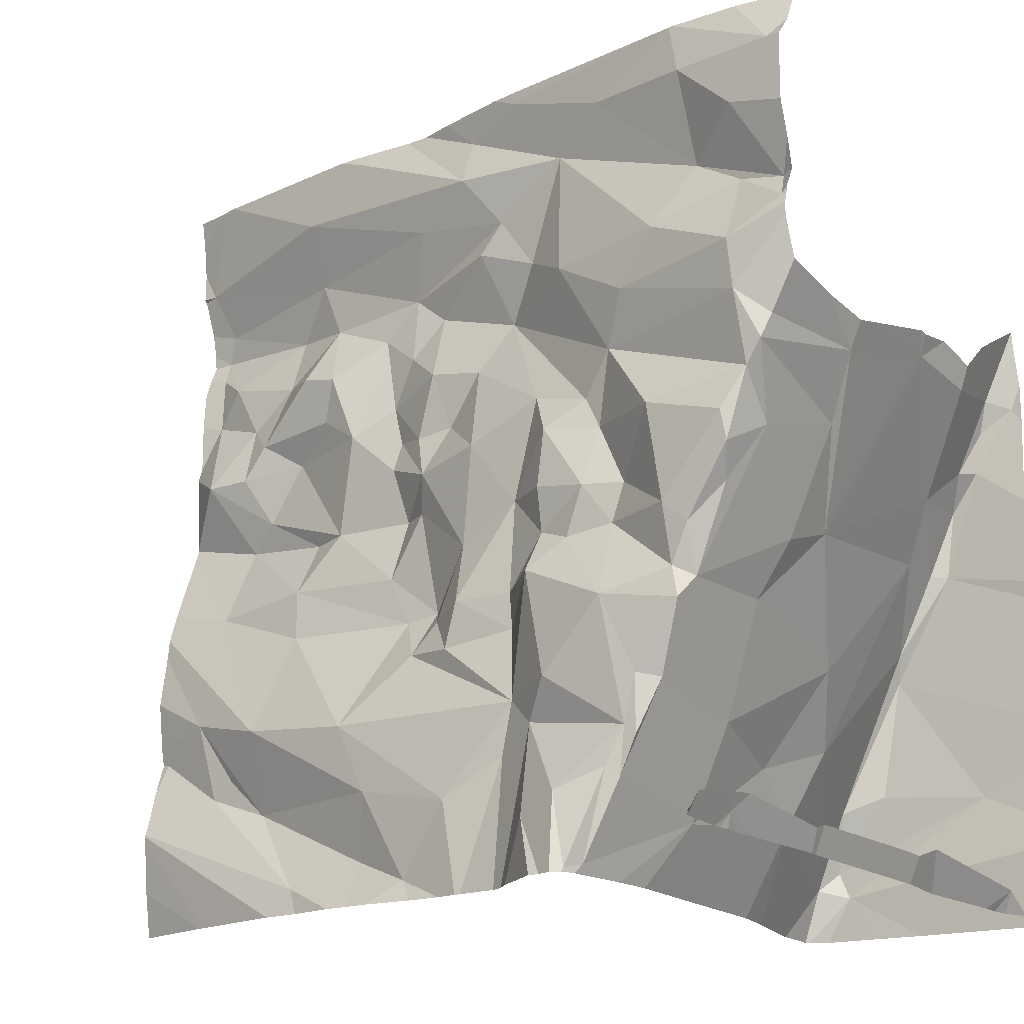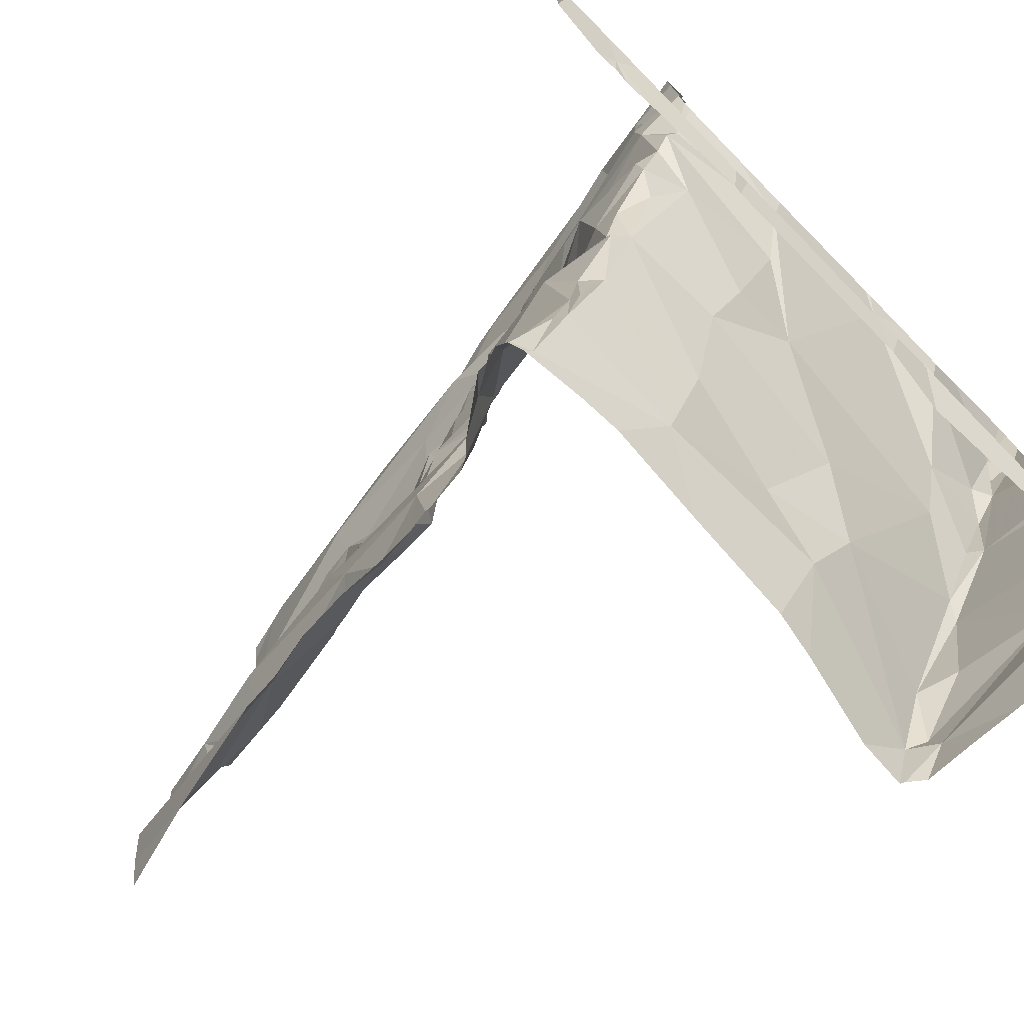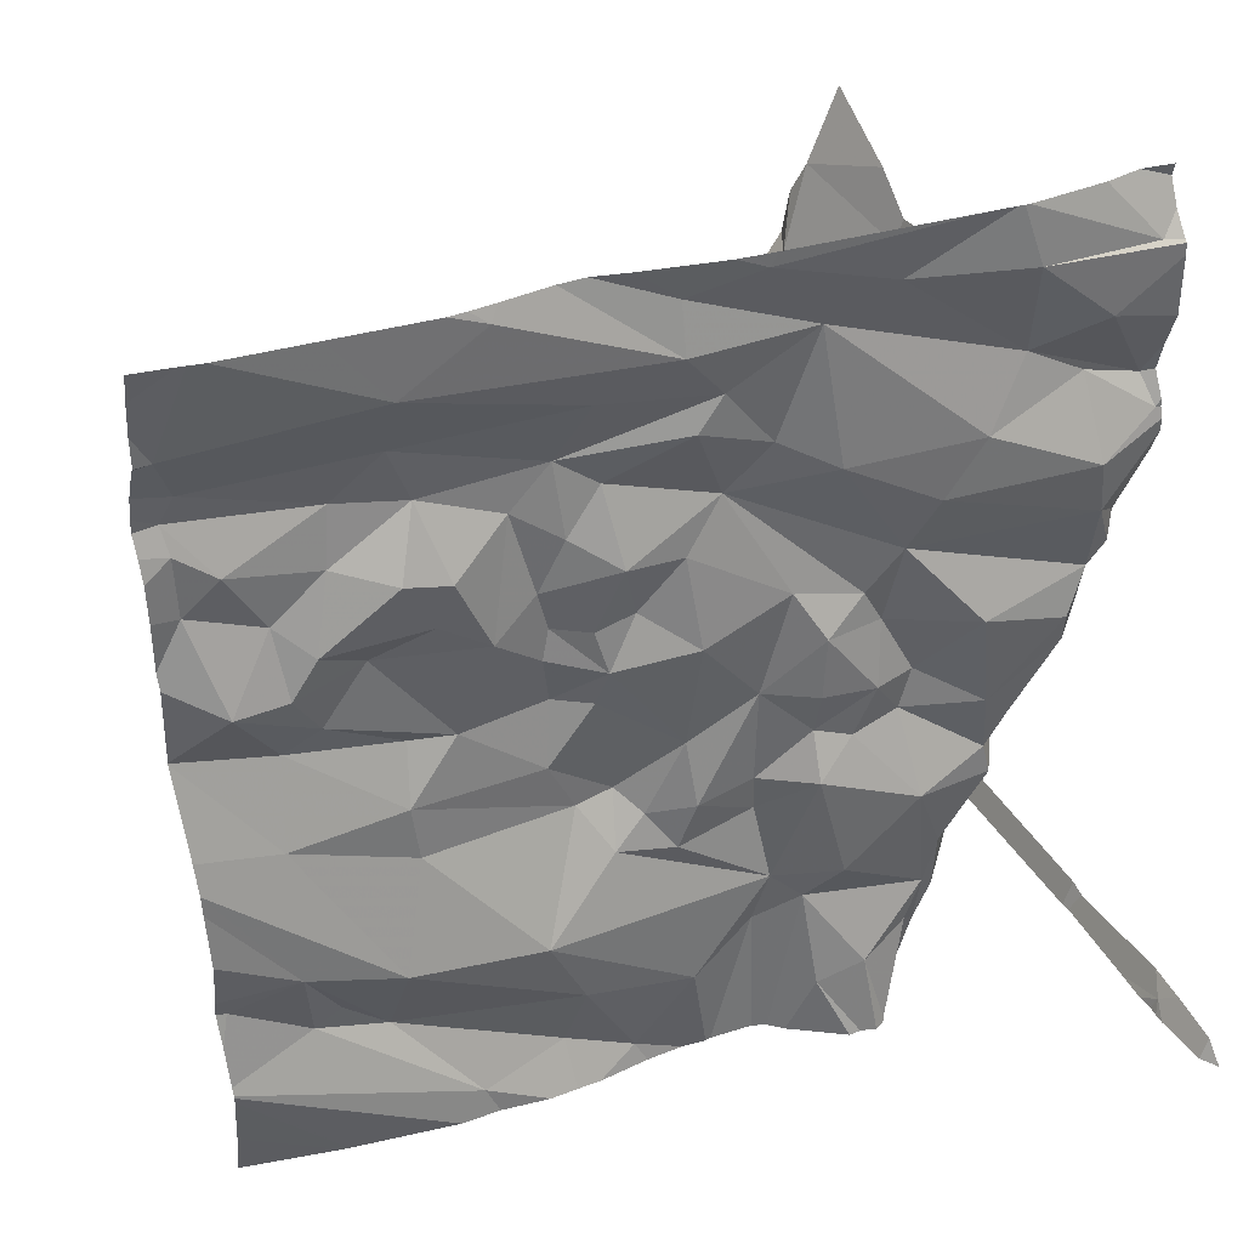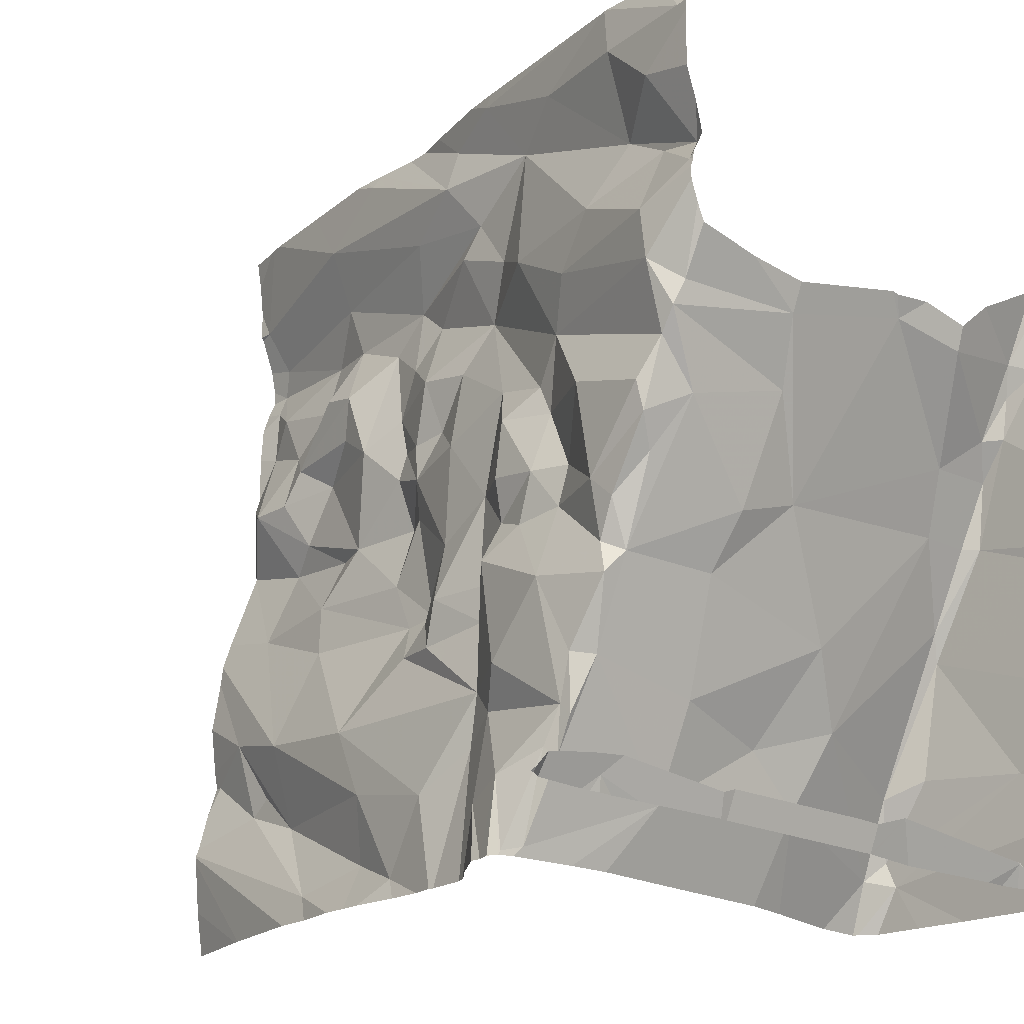
<metadata>
{"format":"obj","ext":"obj","renderer":"f3d","projection":"perspective","resolution":1024,"background":"white","views":[{"elev":-17.3,"azim":-146.3,"up":"+Y"},{"elev":-76.0,"azim":-135.4,"up":"+Y"},{"elev":40.5,"azim":152.1,"up":"+Y"},{"elev":-19.8,"azim":-133.5,"up":"+Y"}]}
</metadata>
<code>
v -64.89 290.6 501.2
v -64.56 290.6 501.3
v -63.76 290.2 501.5
v -65.6 290.6 501.2
v -63.76 290.4 501.5
v -65.65 288.7 500.8
v -65.67 290.6 501.2
v -64.85 290.6 501.3
v -64.98 288.8 501.1
v -65.14 288.7 501.1
v -65.12 288.7 501.1
v -63.85 290.6 501.4
v -64.39 290.6 501.3
v -64.3 290.6 501.3
v -64.09 290.6 501.4
v -64.6 288.8 501.2
v -64.27 288.8 501.2
v -63.76 290.6 501.4
v -65.21 288.9 501.4
v -63.89 290.6 501.4
v -65.35 290.6 501.2
v -65.64 288.7 500.7
v -65.34 290.6 501.2
v -65.63 288.7 500.8
v -65.28 290.6 501.2
v -63.76 290.3 501.5
v -65.22 288.9 501.9
v -65.66 288.8 502.1
v -64.34 290.6 501.3
v -65.08 288.8 502.3
v -64.64 290.6 501.3
v -63.76 290.1 501.5
v -63.76 290 501.5
v -65.55 290.6 501.2
v -63.85 290.6 501.4
v -65.15 288.8 502.3
v -65.52 290.6 501.2
v -63.76 289.1 501.3
v -63.76 289.9 501.5
v -65.34 289.5 501.1
v -65.5 289.6 501.1
v -65.5 289.7 501.1
v -65.19 288.9 501.1
v -65.08 288.9 501.1
v -65.19 289.3 501.1
v -65.37 289.3 501.1
v -65.35 289.3 501.1
v -65.55 289.7 501.1
v -65.31 289.7 501.1
v -65.3 289.1 501.2
v -65.26 289.1 501.1
v -64.98 289.4 501.1
v -65.03 289.1 501.1
v -65.23 289 501.1
v -65.47 289.5 501.2
v -65.4 289.4 501.1
v -65.22 288.9 501.1
v -65.26 289 501.1
v -63.76 289.9 501.5
v -65.17 289.5 501.2
v -64.97 289.1 501.2
v -65.54 289.6 501.2
v -65.59 289.8 501.1
v -64.73 288.9 501.2
v -64.9 289.1 501.2
v -64.41 289.1 501.2
v -64.98 289.5 501.2
v -64.88 289.4 501.2
v -64.87 289 501.2
v -65.13 289.7 501.2
v -65 289.7 501.2
v -65.11 289.6 501.2
v -64.88 289.3 501.2
v -65.06 289.5 501.2
v -65.39 289.3 501.2
v -65.2 289.6 501.2
v -65.17 289.9 501.2
v -64.88 289.6 501.2
v -64.99 289.6 501.2
v -65.09 289.8 501.2
v -64.58 289.3 501.3
v -64.49 289 501.2
v -63.94 289.5 501.4
v -64.12 289.2 501.3
v -64.19 289.4 501.3
v -64.11 289 501.3
v -64.49 289.6 501.4
v -64.57 289.6 501.3
v -64.59 289.7 501.3
v -64.53 289.4 501.3
v -64.61 289.4 501.3
v -64.73 289.5 501.3
v -64.74 289.4 501.2
v -64.65 289.4 501.3
v -64.7 289.3 501.2
v -63.92 289.2 501.3
v -65.66 288.7 500.6
v -64.76 289.8 501.2
v -64.95 289.8 501.2
v -65.56 289.7 501.5
v -65.3 289.1 501.5
v -65.4 289.3 501.4
v -65.47 289.5 501.5
v -65.63 288.7 500.8
v -64.46 288.8 501.3
v -63.95 289 501.3
v -64.47 289.5 501.3
v -63.97 289.7 501.4
v -64.21 289.6 501.4
v -64.04 289.7 501.4
v -64.47 289.8 501.3
v -65.06 288.7 501.1
v -65.64 288.7 500.8
v -64.01 289.1 501.3
v -65.63 288.7 500.9
v -63.78 289.1 501.4
v -64.3 289.6 501.4
v -64.36 289.9 501.3
v -64.18 289.5 501.3
v -64.14 289.9 501.4
v -65.47 289.5 501.6
v -65.24 289 501.7
v -65.36 289.3 501.8
v -65.64 289.9 501.4
v -65.28 289.1 501.9
v -65.64 290 501.8
v -65.49 289.7 502.1
v -65.42 289.6 502.2
v -65.33 289.4 502.3
v -65.16 289 502.3
v -65.42 289.6 502.3
v -65.65 289.9 502
v -65.48 289.7 502.3
v -63.76 288.7 501.3
v -63.76 290.3 501.5
v -65.31 289.3 502.3
v -65.45 289.6 502.3
v -63.76 289.3 501.3
v -63.76 289.5 501.4
v -65.26 289 502.3
v -65.13 288.9 502.3
v -65.55 289.8 502.3
v -65.51 289 502.3
v -65.38 290.5 501.1
v -65.63 290.5 501.1
v -63.76 289.1 501.4
v -63.76 289.7 501.5
v -65.64 290.2 501.2
v -63.76 289 501.3
v -65.53 290.4 501.1
v -65.52 290.2 501.2
v -65.65 290.1 501.1
v -65.54 289.9 501.1
v -63.76 288.8 501.3
v -63.76 289.2 501.4
v -63.76 289.7 501.5
v -65.61 289.9 501.1
v -65.53 290 501.1
v -65.22 290 501.2
v -65.31 290.1 501.2
v -63.76 288.9 501.3
v -65.03 290.1 501.2
v -65.13 290.5 501.2
v -65.4 290.3 501.2
v -64.51 290.2 501.4
v -64.6 290.1 501.4
v -64.76 290.2 501.3
v -64.88 290.6 501.2
v -64.38 290.6 501.3
v -64.72 290.4 501.3
v -64.75 289.9 501.3
v -64.83 290.1 501.3
v -64.62 290 501.3
v -64.92 290.2 501.3
v -64.57 290.4 501.3
v -64.82 290.3 501.3
v -65 290.4 501.3
v -64.42 290.1 501.4
v -64.73 290.5 501.3
v -64.56 289.8 501.3
v -64.65 289.8 501.3
v -64.2 290.5 501.3
v -64.49 289.8 501.4
v -64.46 289.9 501.4
v -64.52 290 501.3
v -63.76 289 501.3
v -65.03 288.7 501.1
v -63.81 290.2 501.5
v -63.84 290.3 501.5
v -64.2 290.3 501.4
v -64.1 290.2 501.5
v -64.25 290.2 501.4
v -64.26 289.9 501.3
v -64.04 289.9 501.4
v -64.29 290 501.3
v -63.86 289.8 501.4
v -63.82 290 501.5
v -65.13 288.7 501.1
v -63.82 290.2 501.5
v -65.11 288.7 501.1
v -63.8 290.4 501.5
v -64.62 288.7 501.2
v -64.92 288.7 501.1
v -64.71 288.7 501.2
v -64.08 290.1 501.4
v -65.13 288.7 501.1
v -63.97 290 501.4
v -63.89 290.1 501.4
v -63.98 289.8 501.4
v -64.19 290.1 501.3
v -63.76 289 501.3
v -63.76 289.4 501.4
v -65.59 290 502.3
v -65.52 289.8 502.3
v -63.76 289.5 501.4
v -65.56 289.9 502.3
v -65.64 290 502.3
v -63.86 290.6 501.4
v -65.67 288.8 500.8
v -65.67 288.8 500.7
v -65.67 288.7 500.6
v -65.67 288.8 501.7
v -65.67 288.8 501.6
v -65.67 288.8 502.1
v -65.67 288.8 502.1
v -64.81 290.6 501.3
v -64.5 290.6 501.3
v -65.67 288.8 500.9
v -65.67 288.8 501.1
v -65.67 288.8 501.2
v -65.67 288.8 501.6
v -65.67 288.8 502.1
v -65.67 289.5 502.3
v -65.67 289.4 502.3
v -65.67 288.7 502.3
v -65.36 290.6 501.2
v -65.67 289.2 502.3
v -65.67 288.9 502.3
v -65.67 289.5 502.3
v -65.67 289 502.3
v -65.67 289.1 502.3
v -65.67 289.7 502.3
v -65.67 290.3 501.1
v -65.67 290.2 501.1
v -65.67 290.1 501.1
v -65.67 290.1 501.1
v -65.67 290.2 501.1
v -65.67 290.5 501.1
v -65.67 290.5 501.1
v -65.67 290 501.1
v -65.67 290.1 501.1
v -65.67 290.5 501.1
v -65.67 290.5 501.1
v -65.67 290.1 501.1
v -65.67 290 501.1
v -65.67 290.6 501.2
v -65.67 289.9 501.3
v -65.67 289.9 501.4
v -65.67 290 501.8
v -65.67 290 501.8
v -65.67 290 501.9
v -65.67 290 502
v -65.67 290.1 502.1
v -65.67 290.2 502.3
v -65.67 290.1 502.3
v -65.67 290 502.3
v -65.67 290 502.3
v -63.76 290.4 501.5
v -63.76 290.2 501.5
v -63.76 289.7 501.5
v -63.76 290.5 501.5
v -63.76 290.5 501.4
v -64.51 288.7 501.2
v -64.29 288.7 501.2
v -64.4 288.7 501.2
v -65.14 288.7 501.3
v -63.77 288.7 501.3
v -65.15 288.7 501.4
v -65.13 288.7 501.6
v -65.64 288.7 501.6
v -65.12 288.7 501.9
v -65.1 288.7 502
v -65.63 288.7 502.1
v -65.64 288.7 502
v -65.05 288.7 502.2
v -65.04 288.7 502.3
v -65.64 288.7 502.1
v -65.09 288.7 502.3
v -65.2 288.7 502.3
v -65.05 288.7 502.3
v -65.33 288.7 502.3
v -65.64 288.7 500.9
v -65.09 288.7 501.1
v -64.89 288.7 501.2
v -64.76 288.7 501.2
v -64.86 288.7 501.2
v -64.77 288.7 501.2
v -64.46 288.7 501.2
v -63.76 288.7 501.3
v -65.64 288.7 500.7
v -65.65 288.7 500.7
v -65.62 288.7 501.8
v -65.64 288.7 501.6
v -65.64 288.7 502.1
v -65.67 288.7 502.2
v -65.67 288.7 500.6
v -65.64 288.7 501
v -65.64 288.7 501.2
v -65.64 288.7 501.2
v -65.64 288.7 501.6
v -65.64 288.7 501.6
v -65.65 288.7 502.3
v -65.67 288.7 502.3
v -63.96 288.7 501.3
v -63.98 288.7 501.3
v -63.98 288.7 501.3
v -64.21 288.7 501.2
v -64.21 288.7 501.2
v -63.76 288.7 501.3
f 24 219 300
f 11 10 198
f 206 19 276
f 286 36 290
f 285 30 286
f 284 28 222
f 229 228 307
f 41 40 42
f 44 43 11
f 46 45 47
f 48 42 49
f 40 49 42
f 46 50 51
f 45 46 51
f 53 52 45
f 54 53 45
f 41 55 56
f 51 54 45
f 56 40 41
f 41 42 48
f 57 43 54
f 10 11 43
f 43 57 10
f 44 11 200
f 57 54 58
f 54 43 44
f 112 44 293
f 47 45 60
f 61 9 203
f 48 63 62
f 65 64 66
f 68 67 52
f 204 64 295
f 61 69 65
f 71 70 72
f 52 65 73
f 60 45 74
f 55 75 56
f 46 75 50
f 40 56 47
f 47 56 75
f 76 70 49
f 77 49 70
f 45 52 74
f 60 74 72
f 60 76 40
f 40 47 60
f 67 74 52
f 70 76 72
f 62 41 48
f 46 47 75
f 79 78 71
f 78 79 67
f 67 72 74
f 79 72 67
f 71 80 70
f 66 81 65
f 69 64 65
f 61 53 54
f 54 51 58
f 51 50 58
f 44 9 61
f 69 61 294
f 64 16 82
f 64 82 66
f 61 54 44
f 295 69 297
f 72 79 71
f 76 60 72
f 61 65 53
f 52 53 65
f 49 40 76
f 84 83 85
f 55 41 62
f 89 88 87
f 81 90 91
f 92 78 93
f 85 66 84
f 91 94 81
f 16 105 82
f 62 75 55
f 92 91 88
f 73 65 95
f 90 66 85
f 215 96 212
f 78 92 98
f 98 99 78
f 73 68 52
f 93 68 73
f 78 99 71
f 101 50 75
f 102 75 103
f 67 68 78
f 88 89 92
f 68 93 78
f 66 90 81
f 65 81 95
f 94 93 95
f 92 89 98
f 93 94 92
f 81 94 95
f 94 91 92
f 86 96 84
f 317 211 318
f 315 186 316
f 279 19 27
f 17 86 105
f 84 66 82
f 105 16 273
f 275 105 298
f 17 106 86
f 73 95 93
f 63 100 62
f 86 82 105
f 84 82 86
f 50 19 57
f 10 57 19
f 57 58 50
f 101 19 50
f 88 91 107
f 109 108 110
f 87 111 89
f 87 88 107
f 86 114 96
f 91 90 107
f 96 116 146
f 108 83 147
f 111 87 117
f 117 118 111
f 119 109 117
f 106 17 211
f 117 109 110
f 117 107 119
f 83 108 119
f 278 19 279
f 108 109 119
f 116 106 149
f 75 102 101
f 120 117 110
f 62 103 75
f 87 107 117
f 119 85 83
f 107 90 119
f 106 116 96
f 90 85 119
f 83 84 215
f 277 134 154
f 96 114 106
f 231 230 310
f 106 114 86
f 102 103 121
f 62 100 103
f 19 101 122
f 123 122 101
f 101 102 123
f 121 123 102
f 121 100 124
f 121 103 100
f 279 27 281
f 123 125 122
f 222 28 232
f 283 28 284
f 121 126 127
f 128 123 121
f 125 27 122
f 19 122 27
f 282 30 285
f 127 128 121
f 128 125 123
f 30 27 125
f 130 125 129
f 131 128 127
f 130 30 125
f 128 129 125
f 131 129 128
f 133 131 127
f 136 137 233
f 282 27 30
f 235 36 238
f 130 140 141
f 30 130 141
f 136 129 137
f 36 30 141
f 129 131 137
f 137 131 133
f 129 136 130
f 137 133 142
f 130 136 140
f 281 27 282
f 143 36 141
f 143 136 237
f 136 143 140
f 140 143 141
f 239 142 242
f 238 143 240
f 145 144 21
f 148 150 243
f 151 148 152
f 63 48 153
f 280 223 231
f 63 153 157
f 248 144 249
f 158 153 159
f 250 153 251
f 249 145 252
f 276 19 278
f 158 152 245
f 152 158 151
f 251 158 254
f 246 148 247
f 160 151 158
f 271 272 12
f 256 253 34
f 160 158 159
f 162 159 77
f 48 77 153
f 164 150 148
f 160 159 162
f 21 163 23
f 271 201 268
f 163 144 164
f 77 159 153
f 49 77 48
f 151 164 148
f 164 151 160
f 70 80 77
f 144 150 164
f 166 165 167
f 170 169 13
f 171 173 172
f 162 172 174
f 165 175 176
f 160 162 177
f 176 167 165
f 176 177 174
f 89 180 181
f 226 179 31
f 80 71 99
f 124 157 255
f 99 172 80
f 163 164 177
f 177 164 160
f 23 168 25
f 167 176 174
f 163 177 168
f 177 179 168
f 170 179 177
f 177 176 170
f 172 167 174
f 167 172 166
f 172 99 171
f 77 80 172
f 172 162 77
f 99 98 171
f 98 89 181
f 171 98 181
f 182 169 170
f 181 180 173
f 175 170 176
f 173 171 181
f 89 183 180
f 173 184 185
f 184 173 180
f 170 175 182
f 179 170 227
f 162 174 177
f 189 188 135
f 190 175 165
f 192 191 190
f 193 120 194
f 178 195 192
f 195 193 194
f 197 196 59
f 32 197 33
f 192 165 178
f 182 201 218
f 275 17 105
f 166 185 165
f 201 189 26
f 120 118 117
f 14 182 15
f 118 120 193
f 190 165 192
f 175 190 182
f 207 205 194
f 208 205 207
f 196 110 108
f 3 199 269
f 194 209 207
f 197 208 207
f 208 197 199
f 188 208 199
f 197 207 196
f 274 17 275
f 120 110 209
f 196 108 156
f 194 120 209
f 218 271 35
f 188 189 191
f 191 192 205
f 182 190 201
f 190 191 189
f 190 189 201
f 273 16 202
f 118 178 184
f 192 210 205
f 206 10 19
f 63 157 124
f 178 118 195
f 194 205 210
f 183 184 180
f 166 172 173
f 111 183 89
f 185 166 173
f 111 118 183
f 184 183 118
f 165 185 178
f 185 184 178
f 193 195 118
f 194 210 195
f 192 195 210
f 191 205 208
f 188 191 208
f 209 110 196
f 207 209 196
f 126 124 258
f 124 100 63
f 270 196 156
f 124 126 121
f 126 132 127
f 132 126 261
f 213 132 262
f 127 132 214
f 269 199 32
f 213 214 132
f 213 216 214
f 133 127 214
f 142 216 217
f 142 133 214
f 217 213 265
f 216 142 214
f 213 217 216
f 242 217 267
f 202 16 204
f 268 201 5
f 219 6 228
f 219 220 22
f 5 201 26
f 220 221 97
f 204 16 64
f 3 188 199
f 284 222 302
f 222 223 280
f 224 28 225
f 33 197 39
f 225 28 287
f 203 9 187
f 32 199 197
f 228 6 292
f 230 229 308
f 39 197 59
f 59 196 270
f 280 231 311
f 200 11 198
f 232 28 224
f 198 10 206
f 233 137 239
f 234 136 233
f 26 189 135
f 135 188 3
f 291 235 312
f 7 256 4
f 237 136 234
f 4 256 34
f 238 36 143
f 38 116 149
f 239 137 142
f 240 143 241
f 138 96 155
f 187 9 112
f 241 143 237
f 139 83 215
f 242 142 217
f 112 9 44
f 243 150 248
f 244 148 243
f 34 253 37
f 245 152 246
f 149 106 211
f 246 152 148
f 247 148 244
f 156 108 147
f 147 83 139
f 248 150 144
f 115 6 113
f 249 144 145
f 250 157 153
f 35 271 12
f 155 96 146
f 251 153 158
f 146 116 38
f 252 145 253
f 113 6 104
f 253 145 37
f 254 158 245
f 277 154 314
f 255 157 250
f 314 161 315
f 104 6 24
f 257 124 255
f 29 169 14
f 258 124 257
f 97 221 306
f 259 126 258
f 260 126 259
f 211 17 274
f 261 126 260
f 212 96 138
f 262 132 261
f 22 220 301
f 263 213 262
f 8 168 226
f 264 213 263
f 215 84 96
f 265 213 264
f 266 217 265
f 24 6 219
f 12 272 18
f 267 217 266
f 286 30 36
f 287 28 283
f 15 182 20
f 288 36 289
f 289 36 291
f 290 36 288
f 14 169 182
f 291 36 235
f 20 182 218
f 292 6 115
f 293 44 200
f 218 201 271
f 294 61 203
f 295 64 69
f 296 69 294
f 2 179 227
f 1 168 8
f 297 69 296
f 298 105 273
f 25 168 1
f 299 134 277
f 300 219 22
f 31 179 2
f 301 220 97
f 302 222 303
f 303 222 280
f 226 168 179
f 304 225 287
f 305 225 304
f 227 170 13
f 307 228 292
f 13 169 29
f 308 229 307
f 309 230 308
f 23 163 168
f 310 230 309
f 311 231 310
f 37 145 236
f 312 235 313
f 314 154 161
f 236 145 21
f 315 161 186
f 21 144 163
f 316 186 317
f 317 186 211
f 318 211 274
f 319 134 299

</code>
